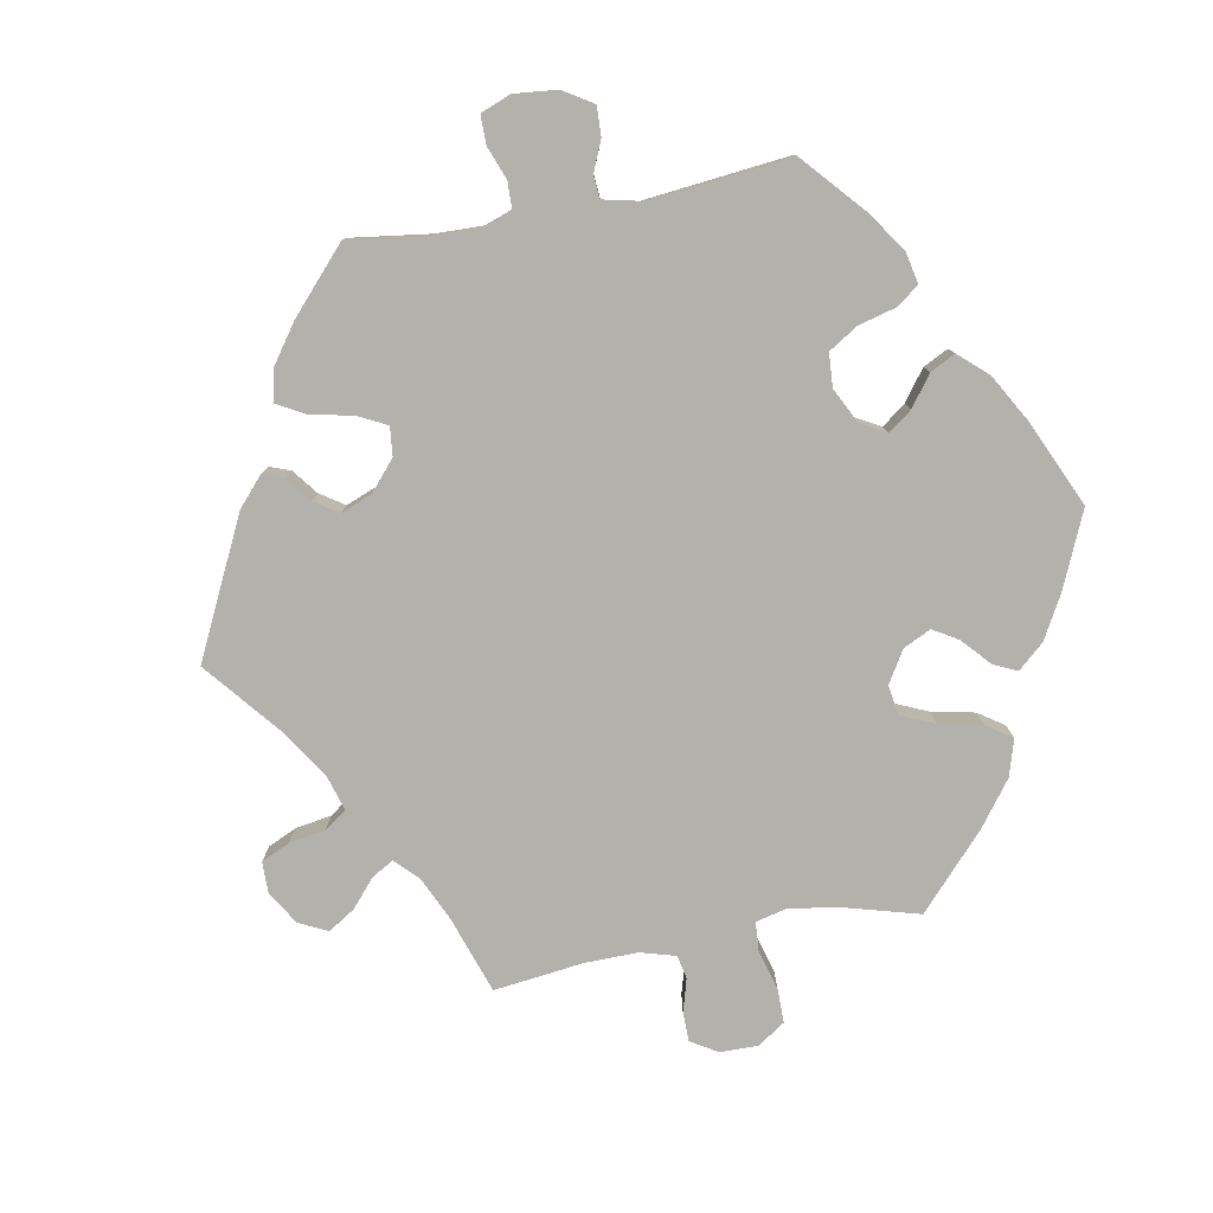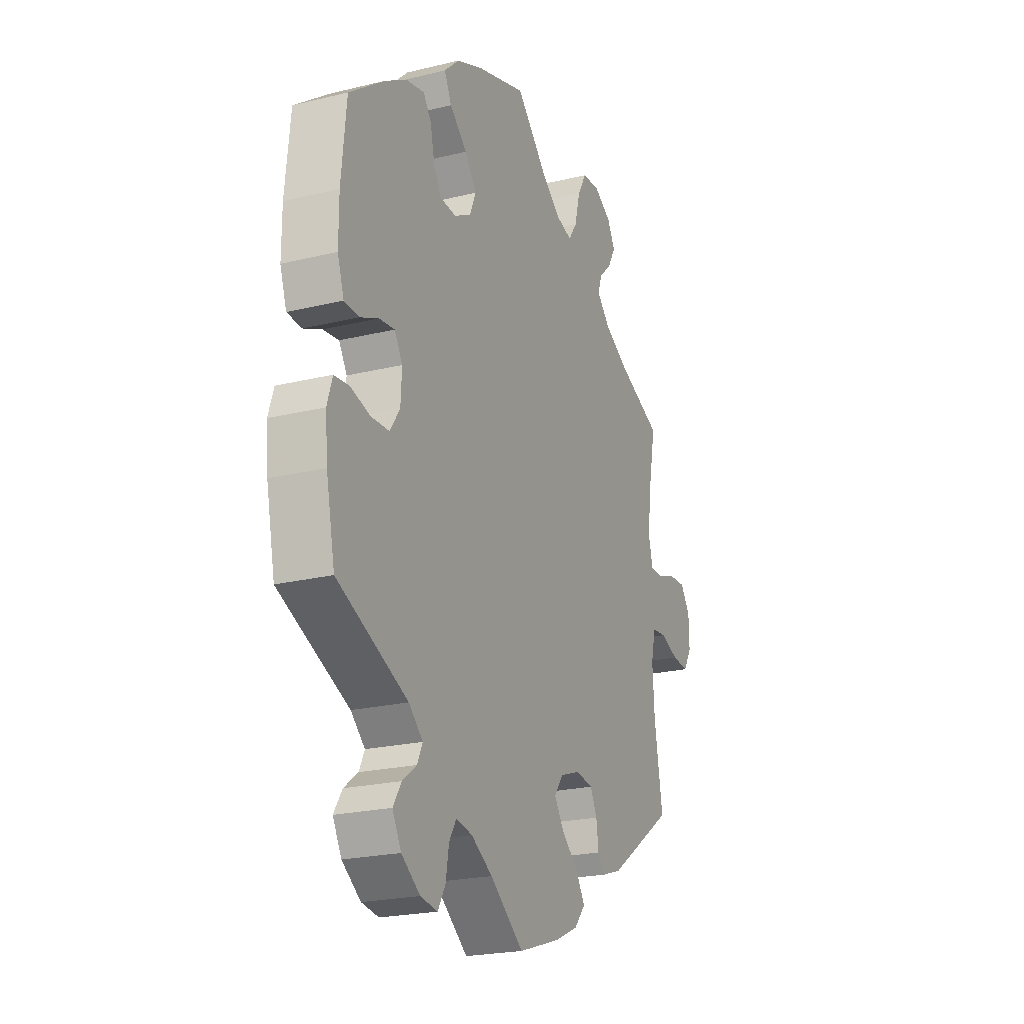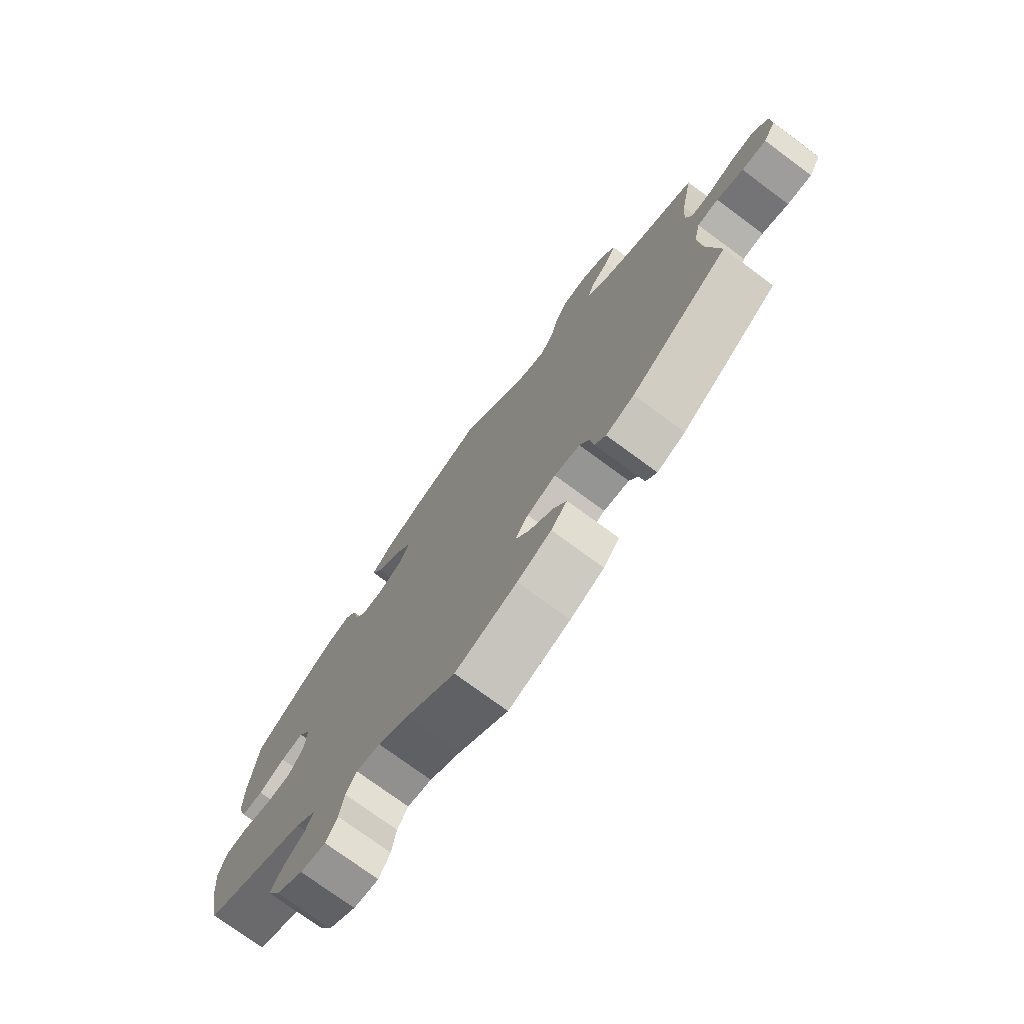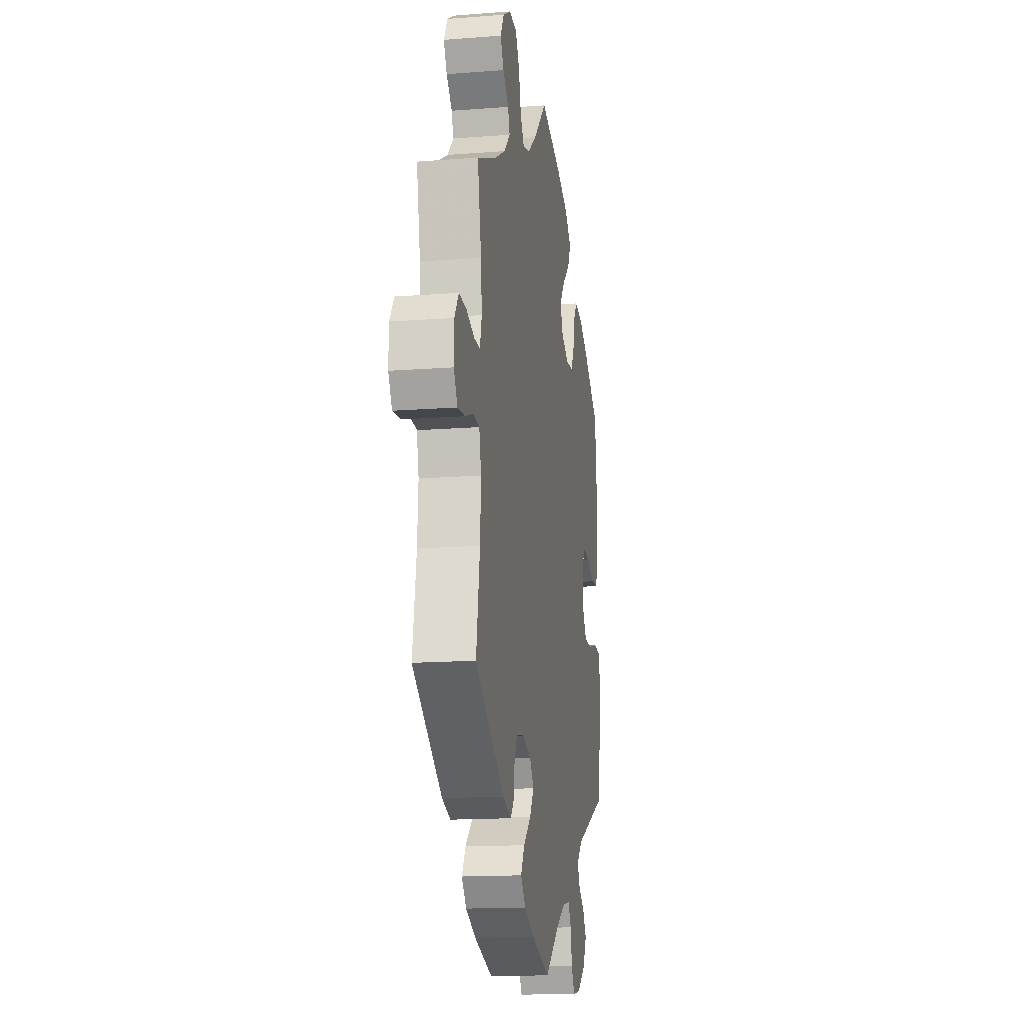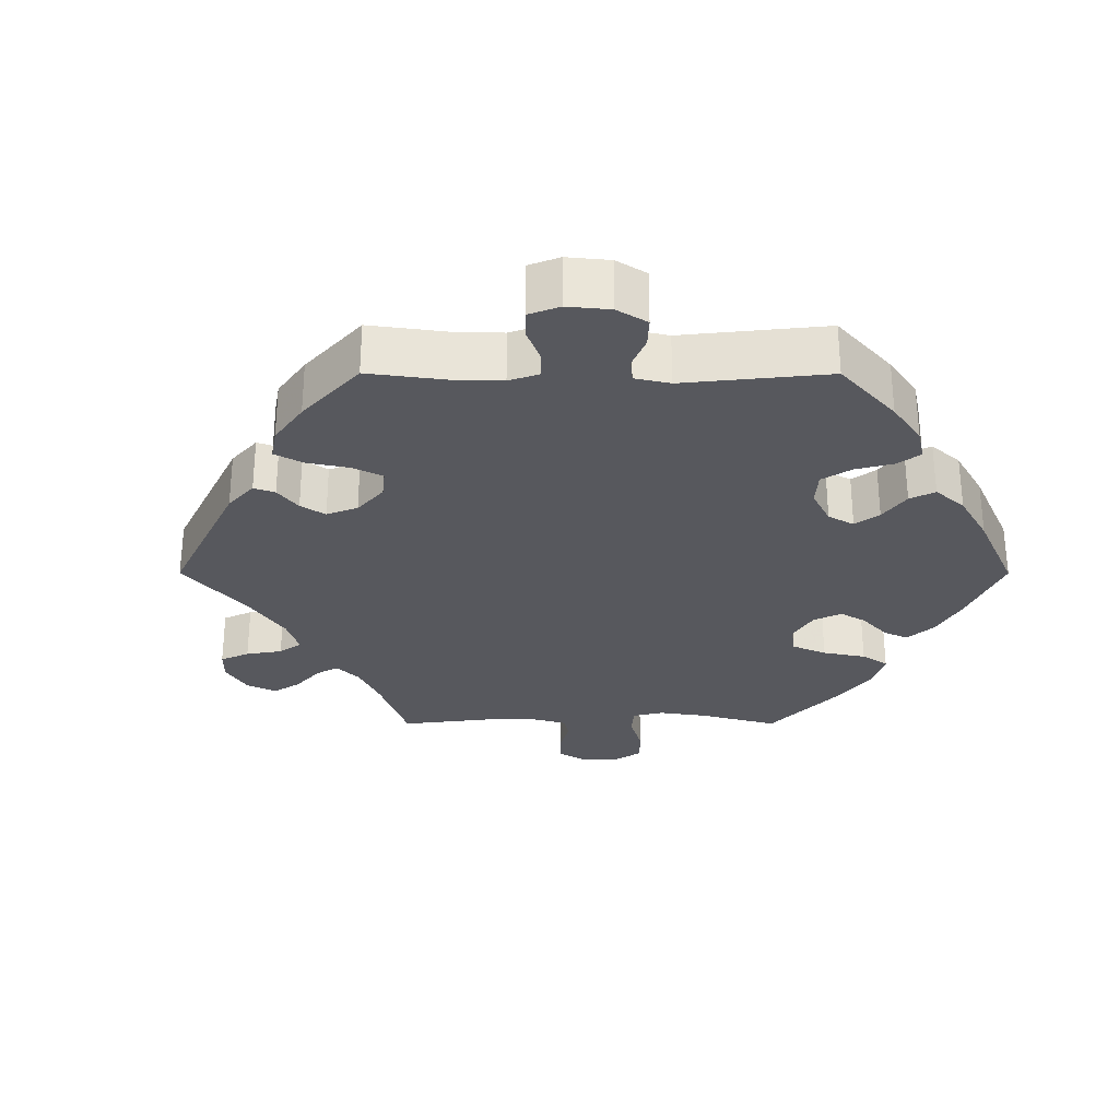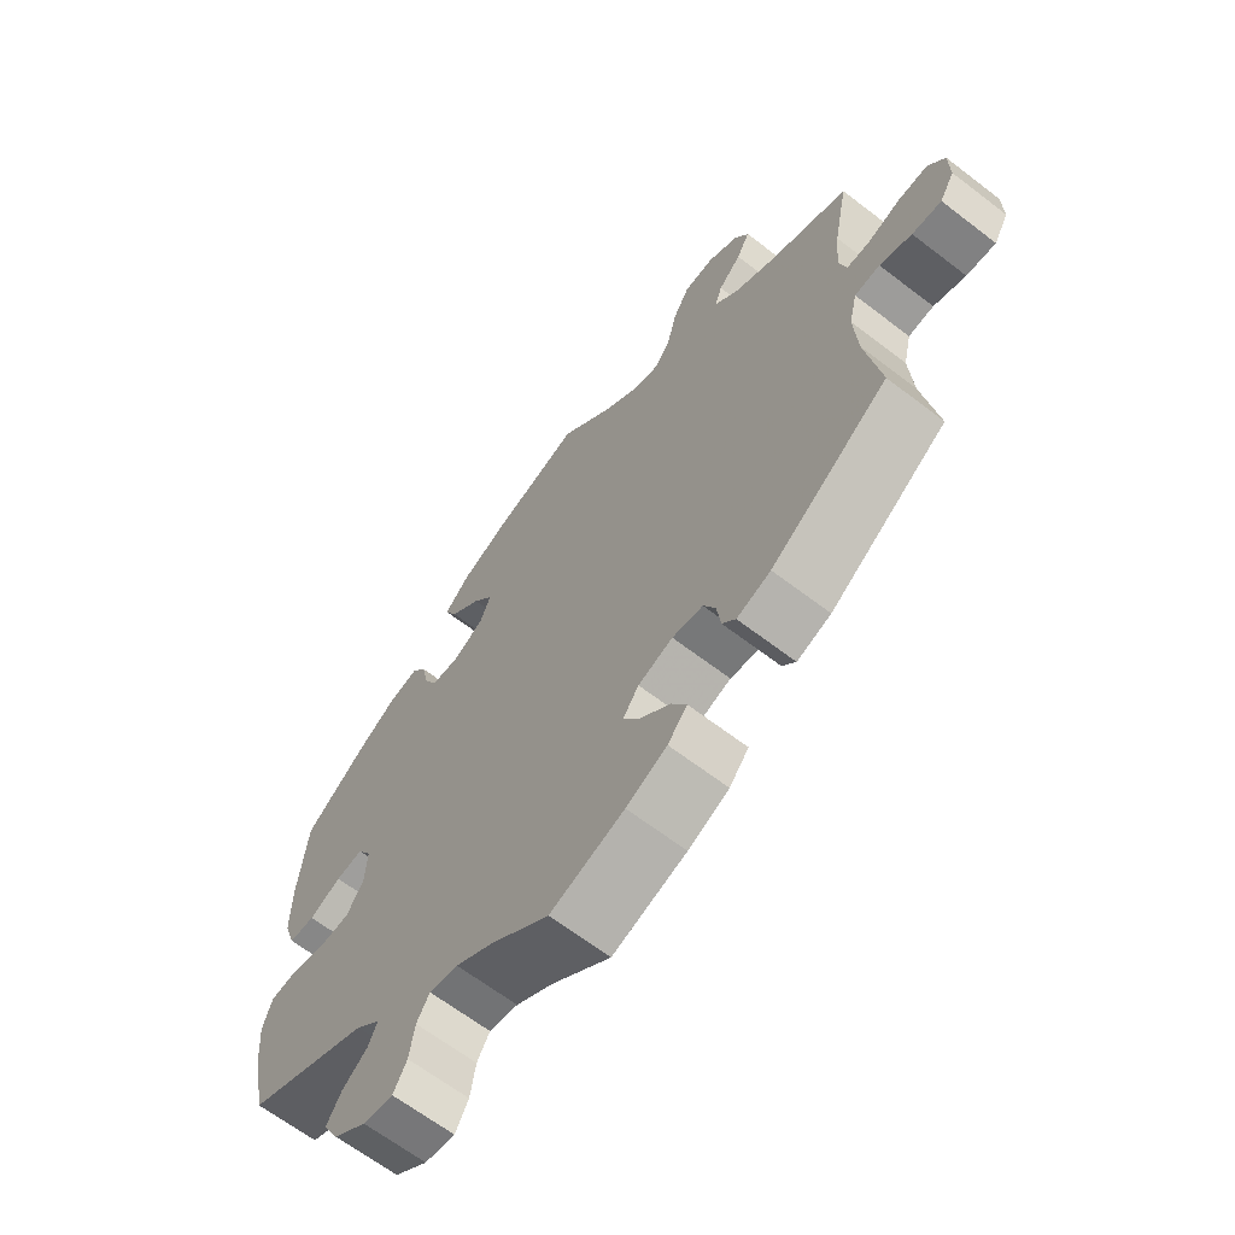
<metadata>
{"format":"obj","ext":"obj","renderer":"f3d","projection":"perspective","resolution":1024,"background":"white","views":[{"elev":-79.1,"azim":-139.6,"up":"+Y"},{"elev":-22.4,"azim":-67.1,"up":"+Z"},{"elev":-75.2,"azim":53.6,"up":"+Z"},{"elev":-15.2,"azim":99.4,"up":"+Z"},{"elev":-28.9,"azim":-150.1,"up":"+Y"},{"elev":-65.0,"azim":52.3,"up":"+Z"}]}
</metadata>
<code>
v -0.523 0.07 -0.178
v -0.529 0.07 -0.111
v -0.515 0.07 -0.067
v -0.476 0.07 -0.063
v -0.424 0.07 -0.077
v -0.376 0.07 -0.075
v -0.35 0.07 -0.036
v -0.347 0.07 0.019
v -0.368 0.07 0.054
v -0.409 0.07 0.049
v -0.457 0.07 0.028
v -0.496 0.07 0.03
v -0.513 0.07 0.081
v -0.513 0.07 0.159
v -0.5 0.07 0.289
v -0.407 0.07 0.358
v -0.349 0.07 0.393
v -0.301 0.07 0.403
v -0.28 0.07 0.373
v -0.269 0.07 0.322
v -0.249 0.07 0.286
v -0.206 0.07 0.283
v -0.161 0.07 0.308
v -0.145 0.07 0.347
v -0.176 0.07 0.389
v -0.222 0.07 0.43
v -0.241 0.07 0.469
v -0.202 0.07 0.506
v -0.13 0.07 0.537
v 0 0.07 0.578
v 0.08 0.07 0.497
v 0.133 0.07 0.455
v 0.175 0.07 0.443
v 0.198 0.07 0.477
v 0.212 0.07 0.533
v 0.236 0.07 0.575
v 0.282 0.07 0.578
v 0.328 0.07 0.551
v 0.349 0.07 0.513
v 0.329 0.07 0.477
v 0.295 0.07 0.444
v 0.284 0.07 0.412
v 0.32 0.07 0.375
v 0.385 0.07 0.339
v 0.501 0.07 0.29
v 0.479 0.07 0.178
v 0.473 0.07 0.112
v 0.484 0.07 0.069
v 0.519 0.07 0.069
v 0.568 0.07 0.086
v 0.612 0.07 0.088
v 0.637 0.07 0.051
v 0.638 0.07 -0.004
v 0.616 0.07 -0.041
v 0.572 0.07 -0.037
v 0.524 0.07 -0.019
v 0.486 0.07 -0.023
v 0.474 0.07 -0.075
v 0.479 0.07 -0.156
v 0.501 0.07 -0.288
v 0.325 0.07 -0.407
v 0.274 0.07 -0.424
v 0.254 0.07 -0.4
v 0.248 0.07 -0.356
v 0.23 0.07 -0.32
v 0.184 0.07 -0.313
v 0.132 0.07 -0.331
v 0.108 0.07 -0.364
v 0.133 0.07 -0.402
v 0.178 0.07 -0.442
v 0.201 0.07 -0.48
v 0.172 0.07 -0.514
v 0.111 0.07 -0.542
v 0 0.07 -0.578
v -0.088 0.07 -0.51
v -0.144 0.07 -0.476
v -0.187 0.07 -0.468
v -0.206 0.07 -0.499
v -0.214 0.07 -0.548
v -0.234 0.07 -0.583
v -0.279 0.07 -0.576
v -0.328 0.07 -0.541
v -0.351 0.07 -0.498
v -0.329 0.07 -0.463
v -0.292 0.07 -0.435
v -0.278 0.07 -0.405
v -0.315 0.07 -0.371
v -0.5 0.07 -0.289
v -0.523 0 -0.178
v -0.529 0 -0.111
v -0.515 0 -0.067
v -0.476 0 -0.063
v -0.424 0 -0.077
v -0.376 0 -0.075
v -0.35 0 -0.036
v -0.347 0 0.019
v -0.368 0 0.054
v -0.409 0 0.049
v -0.457 0 0.028
v -0.496 0 0.03
v -0.513 0 0.081
v -0.513 0 0.159
v -0.5 0 0.289
v -0.407 0 0.358
v -0.349 0 0.393
v -0.301 0 0.403
v -0.28 0 0.373
v -0.269 0 0.322
v -0.249 0 0.286
v -0.206 0 0.283
v -0.161 0 0.308
v -0.145 0 0.347
v -0.176 0 0.389
v -0.222 0 0.43
v -0.241 0 0.469
v -0.202 0 0.506
v -0.13 0 0.537
v 0 0 0.578
v 0.08 0 0.497
v 0.133 0 0.455
v 0.175 0 0.443
v 0.198 0 0.477
v 0.212 0 0.533
v 0.236 0 0.575
v 0.282 0 0.578
v 0.328 0 0.551
v 0.349 0 0.513
v 0.329 0 0.477
v 0.295 0 0.444
v 0.284 0 0.412
v 0.32 0 0.375
v 0.385 0 0.339
v 0.501 0 0.29
v 0.479 0 0.178
v 0.473 0 0.112
v 0.484 0 0.069
v 0.519 0 0.069
v 0.568 0 0.086
v 0.612 0 0.088
v 0.637 0 0.051
v 0.638 0 -0.004
v 0.616 0 -0.041
v 0.572 0 -0.037
v 0.524 0 -0.019
v 0.486 0 -0.023
v 0.474 0 -0.075
v 0.479 0 -0.156
v 0.501 0 -0.288
v 0.325 0 -0.407
v 0.274 0 -0.424
v 0.254 0 -0.4
v 0.248 0 -0.356
v 0.23 0 -0.32
v 0.184 0 -0.313
v 0.132 0 -0.331
v 0.108 0 -0.364
v 0.133 0 -0.402
v 0.178 0 -0.442
v 0.201 0 -0.48
v 0.172 0 -0.514
v 0.111 0 -0.542
v 0 0 -0.578
v -0.088 0 -0.51
v -0.144 0 -0.476
v -0.187 0 -0.468
v -0.206 0 -0.499
v -0.214 0 -0.548
v -0.234 0 -0.583
v -0.279 0 -0.576
v -0.328 0 -0.541
v -0.351 0 -0.498
v -0.329 0 -0.463
v -0.292 0 -0.435
v -0.278 0 -0.405
v -0.315 0 -0.371
v -0.5 0 -0.289
f 87 88 1 2
f 86 87 2 3
f 82 83 84 85
f 82 85 86
f 81 82 86
f 78 79 80 81
f 77 78 81 86
f 76 77 86 3
f 72 73 74 75
f 69 70 71 72
f 68 69 72 75
f 67 68 75 76
f 61 62 63 64
f 59 60 61 64
f 58 59 64 65
f 57 58 65 66
f 53 54 55 56
f 53 56 57
f 52 53 57
f 49 50 51 52
f 48 49 52 57
f 47 48 57 66
f 44 45 46
f 43 44 46 47
f 42 43 47 66
f 38 39 40 41
f 38 41 42
f 37 38 42
f 34 35 36 37
f 33 34 37 42
f 28 29 30 31
f 28 31 32
f 25 26 27 28
f 24 25 28 32
f 23 24 32 33
f 17 18 19 20
f 17 20 21
f 16 17 21
f 15 16 21
f 14 15 21 22
f 10 11 12 13
f 9 10 13 14
f 76 3 4 5
f 67 76 5 6
f 22 23 33 42
f 9 14 22 42
f 8 9 42 66
f 7 8 66 67
f 6 7 67
f 90 89 176 175
f 91 90 175 174
f 173 172 171 170
f 174 173 170
f 174 170 169
f 169 168 167 166
f 174 169 166 165
f 91 174 165 164
f 163 162 161 160
f 160 159 158 157
f 163 160 157 156
f 164 163 156 155
f 152 151 150 149
f 152 149 148 147
f 153 152 147 146
f 154 153 146 145
f 144 143 142 141
f 145 144 141
f 145 141 140
f 140 139 138 137
f 145 140 137 136
f 154 145 136 135
f 134 133 132
f 135 134 132 131
f 154 135 131 130
f 129 128 127 126
f 130 129 126
f 130 126 125
f 125 124 123 122
f 130 125 122 121
f 119 118 117 116
f 120 119 116
f 116 115 114 113
f 120 116 113 112
f 121 120 112 111
f 108 107 106 105
f 109 108 105
f 109 105 104
f 109 104 103
f 110 109 103 102
f 101 100 99 98
f 102 101 98 97
f 93 92 91 164
f 94 93 164 155
f 130 121 111 110
f 130 110 102 97
f 154 130 97 96
f 155 154 96 95
f 155 95 94
f 1 89 90 2
f 2 90 91 3
f 3 91 92 4
f 4 92 93 5
f 5 93 94 6
f 6 94 95 7
f 7 95 96 8
f 8 96 97 9
f 9 97 98 10
f 10 98 99 11
f 11 99 100 12
f 12 100 101 13
f 13 101 102 14
f 14 102 103 15
f 15 103 104 16
f 16 104 105 17
f 17 105 106 18
f 18 106 107 19
f 19 107 108 20
f 20 108 109 21
f 21 109 110 22
f 22 110 111 23
f 23 111 112 24
f 24 112 113 25
f 25 113 114 26
f 26 114 115 27
f 27 115 116 28
f 28 116 117 29
f 29 117 118 30
f 30 118 119 31
f 31 119 120 32
f 32 120 121 33
f 33 121 122 34
f 34 122 123 35
f 35 123 124 36
f 36 124 125 37
f 37 125 126 38
f 38 126 127 39
f 39 127 128 40
f 40 128 129 41
f 41 129 130 42
f 42 130 131 43
f 43 131 132 44
f 44 132 133 45
f 45 133 134 46
f 46 134 135 47
f 47 135 136 48
f 48 136 137 49
f 49 137 138 50
f 50 138 139 51
f 51 139 140 52
f 52 140 141 53
f 53 141 142 54
f 54 142 143 55
f 55 143 144 56
f 56 144 145 57
f 57 145 146 58
f 58 146 147 59
f 59 147 148 60
f 60 148 149 61
f 61 149 150 62
f 62 150 151 63
f 63 151 152 64
f 64 152 153 65
f 65 153 154 66
f 66 154 155 67
f 67 155 156 68
f 68 156 157 69
f 69 157 158 70
f 70 158 159 71
f 71 159 160 72
f 72 160 161 73
f 73 161 162 74
f 74 162 163 75
f 75 163 164 76
f 76 164 165 77
f 77 165 166 78
f 78 166 167 79
f 79 167 168 80
f 80 168 169 81
f 81 169 170 82
f 82 170 171 83
f 83 171 172 84
f 84 172 173 85
f 85 173 174 86
f 86 174 175 87
f 87 175 176 88
f 88 176 89 1

</code>
